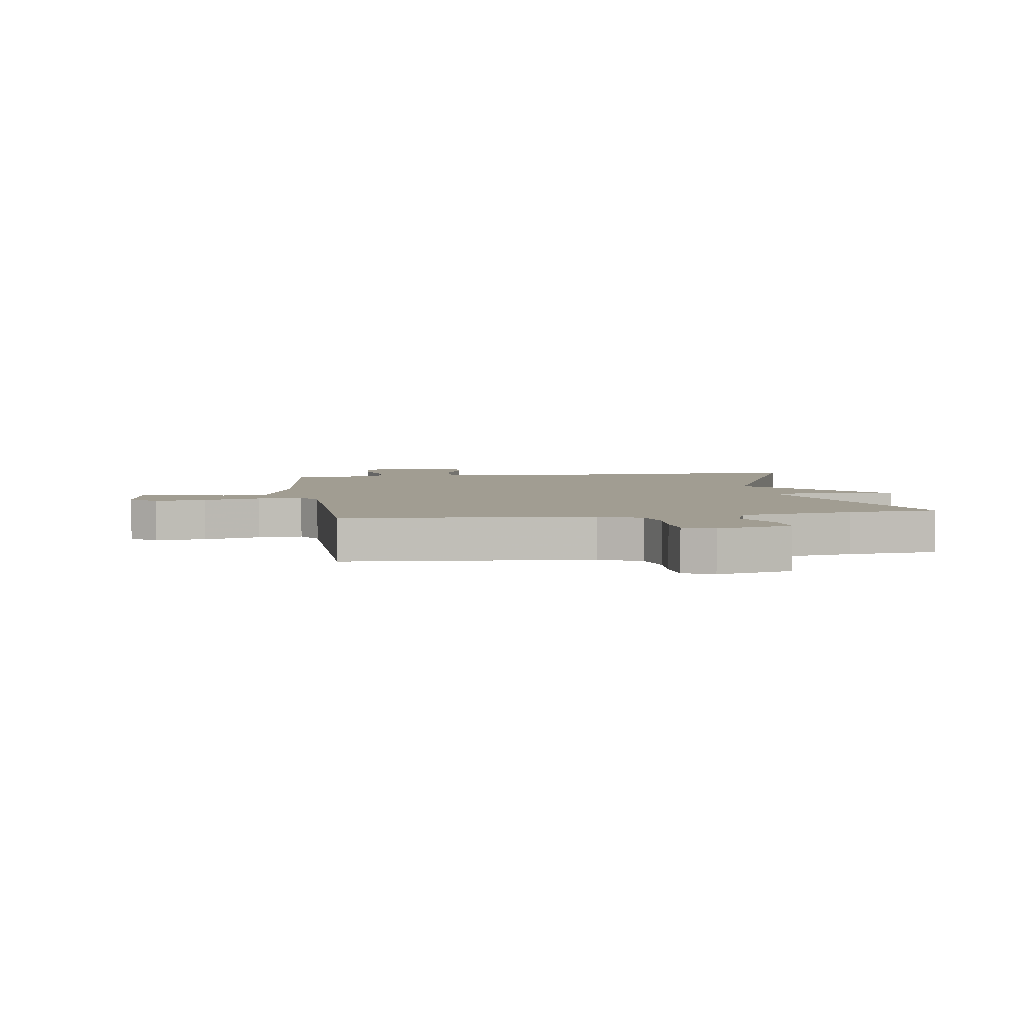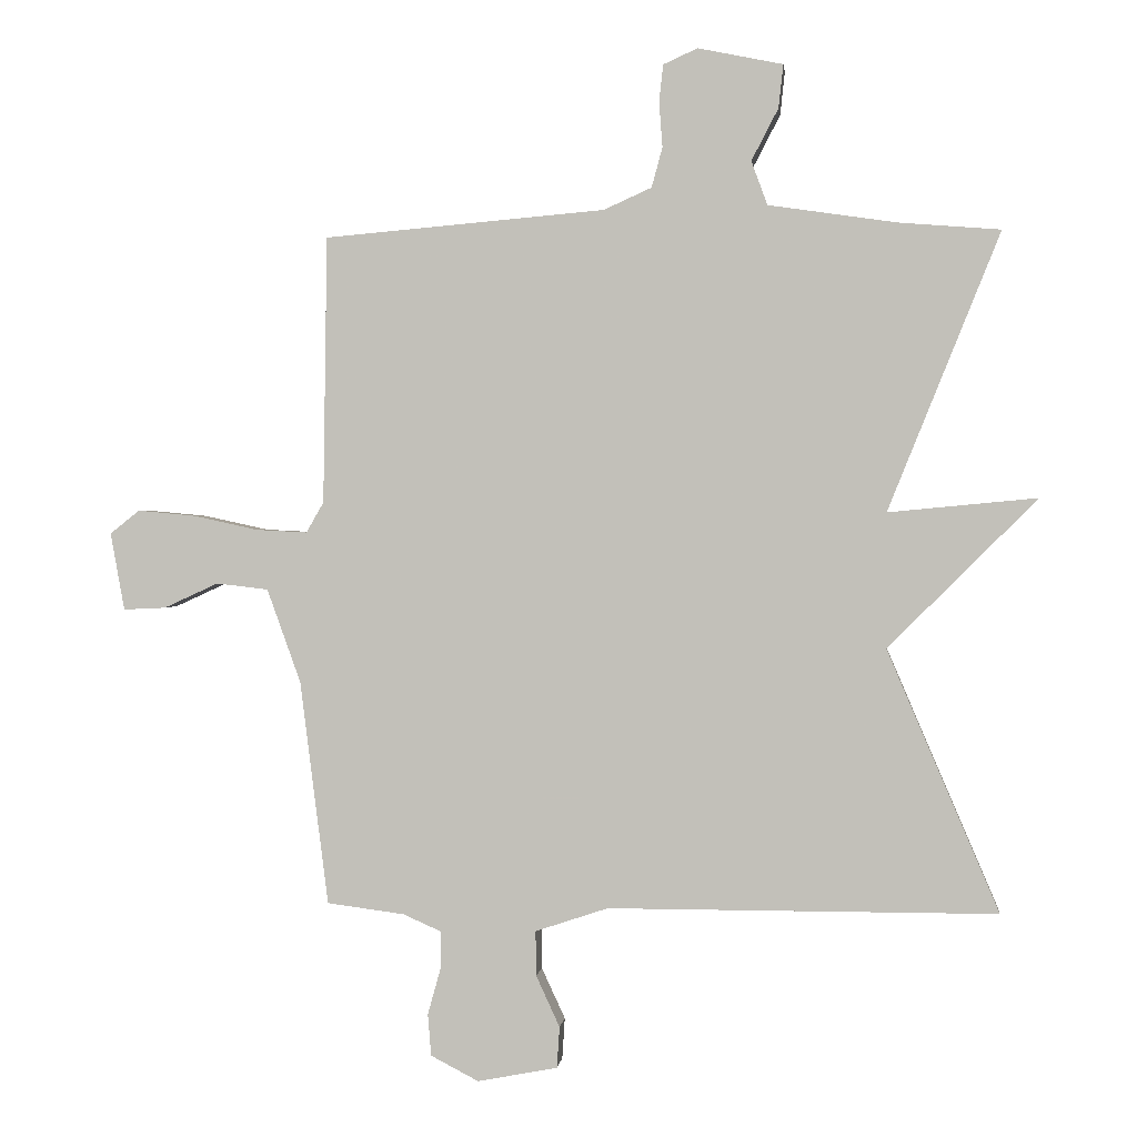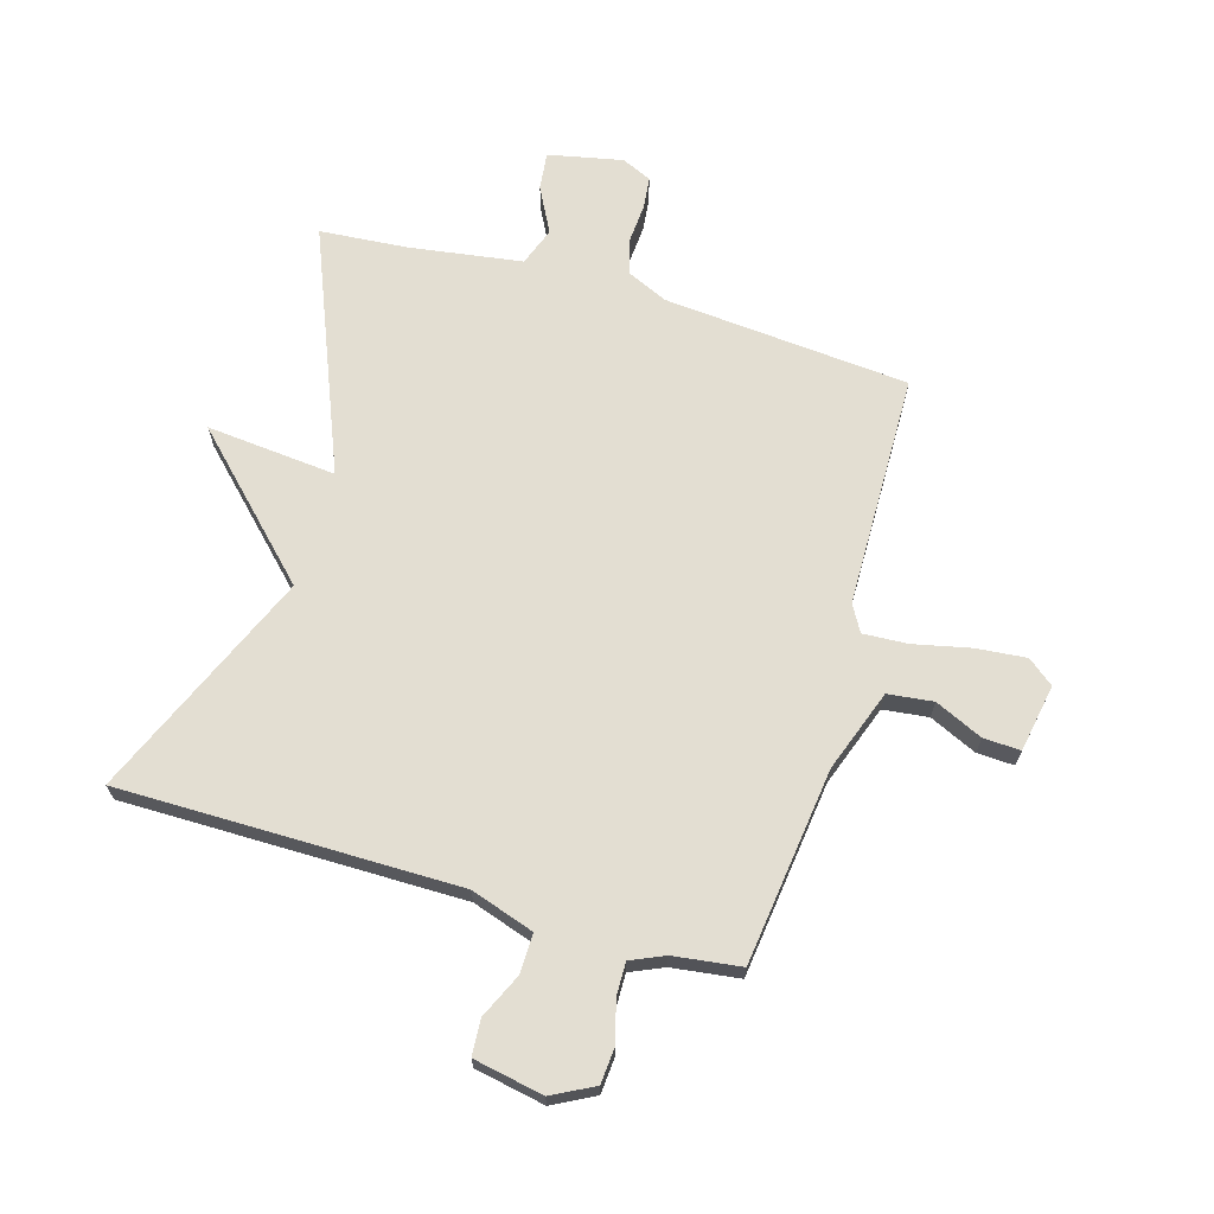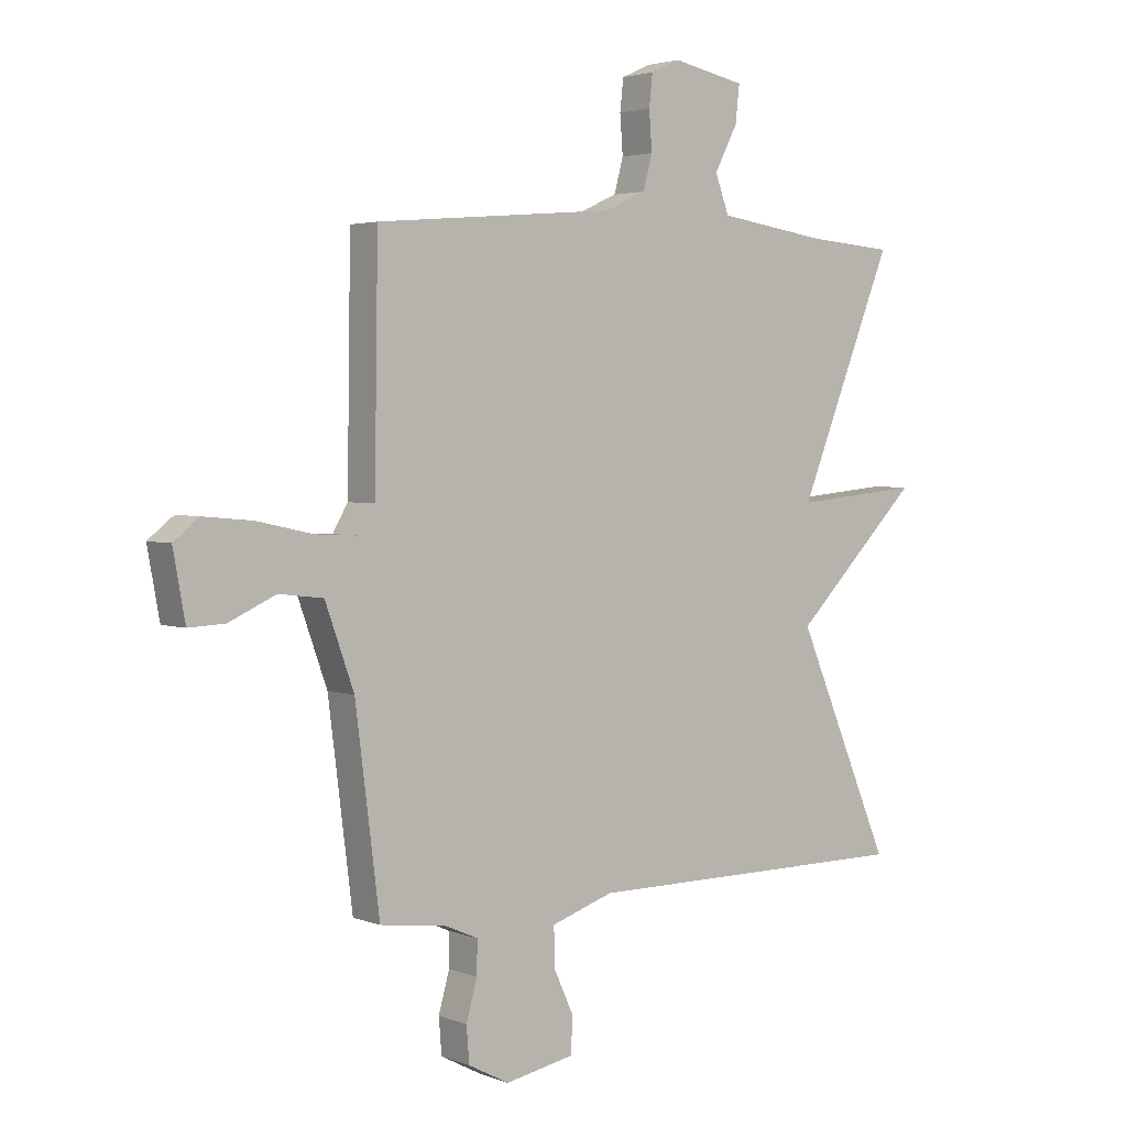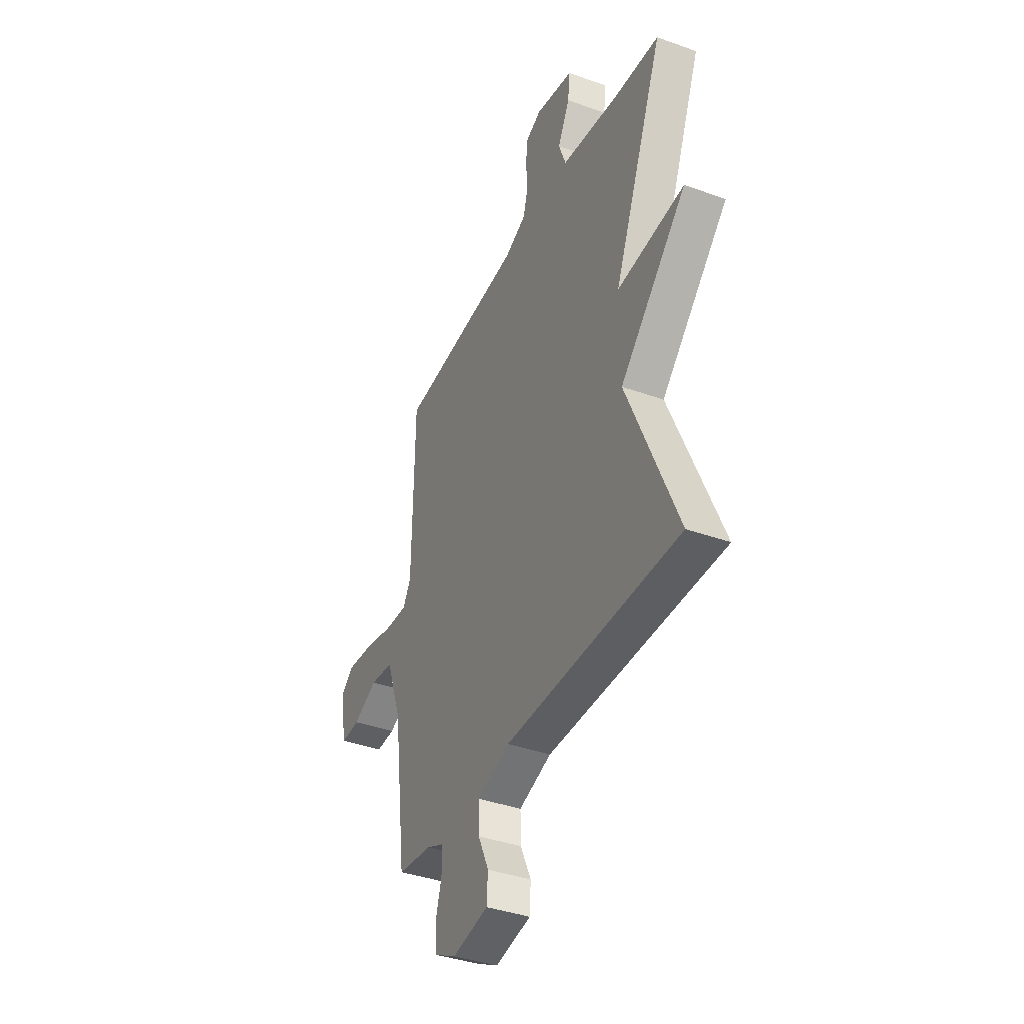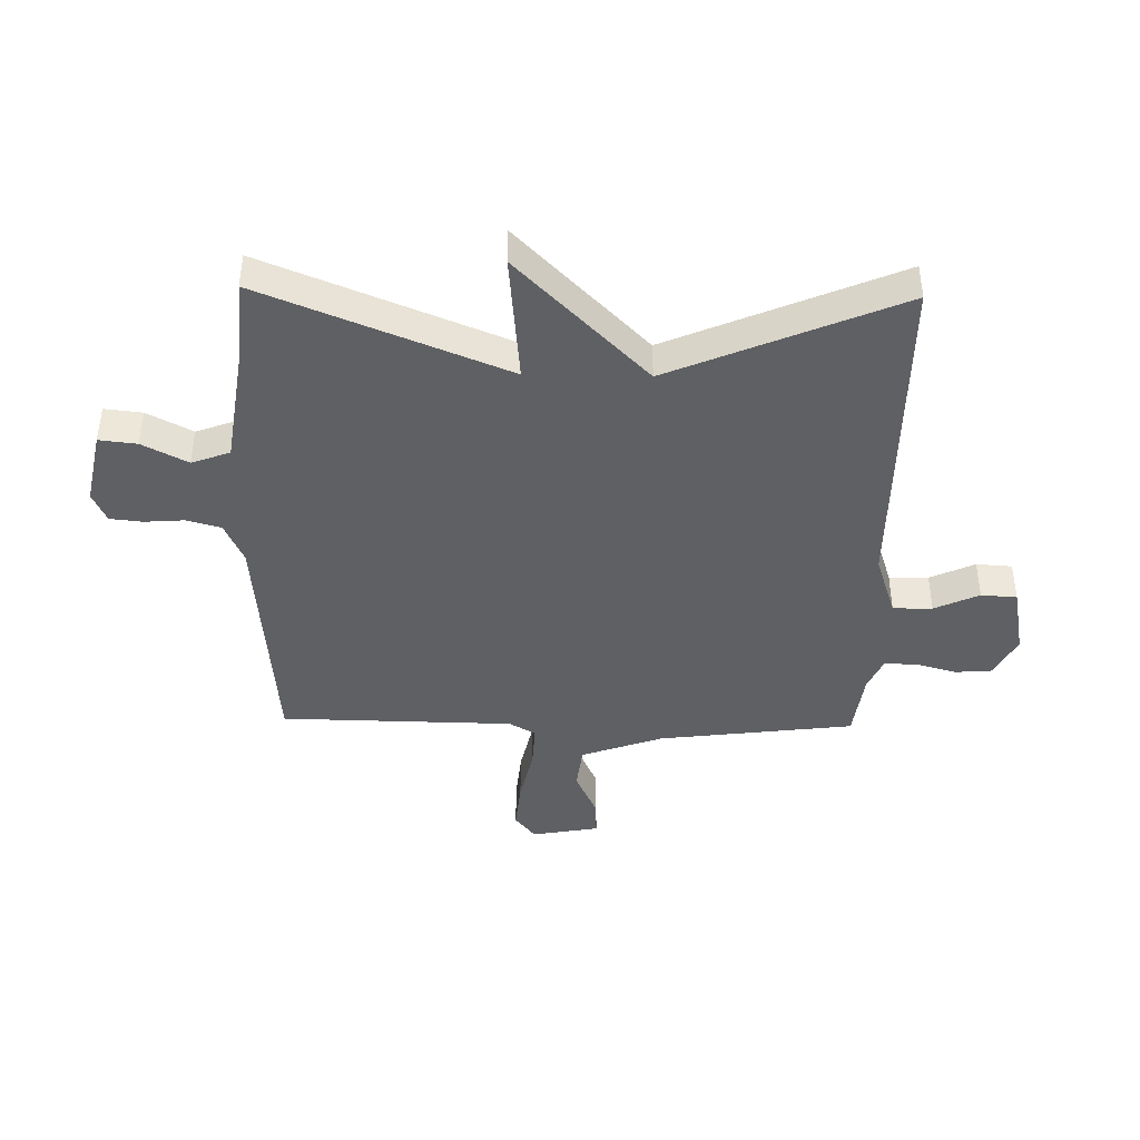
<metadata>
{"format":"obj","ext":"obj","renderer":"f3d","projection":"perspective","resolution":1024,"background":"white","views":[{"elev":4.7,"azim":-8.8,"up":"+Y"},{"elev":1.1,"azim":6.4,"up":"+Z"},{"elev":67.7,"azim":-163.7,"up":"+Y"},{"elev":3.1,"azim":-38.1,"up":"+Z"},{"elev":-38.5,"azim":65.6,"up":"+Z"},{"elev":-42.5,"azim":88.8,"up":"+Y"}]}
</metadata>
<code>
v 0.5 0.07 0.5
v 0.334 0.07 0.088
v 0.555 0.07 0.109
v 0.334 0.07 -0.112
v 0.5 0.07 -0.5
v -0.077 0.07 -0.501
v -0.185 0.07 -0.537
v -0.184 0.07 -0.604
v -0.149 0.07 -0.68
v -0.153 0.07 -0.741
v -0.272 0.07 -0.764
v -0.343 0.07 -0.727
v -0.348 0.07 -0.665
v -0.329 0.07 -0.597
v -0.328 0.07 -0.54
v -0.385 0.07 -0.515
v -0.5 0.07 -0.5
v -0.542 0.07 -0.167
v -0.592 0.07 -0.028
v -0.669 0.07 -0.019
v -0.75 0.07 -0.056
v -0.813 0.07 -0.059
v -0.834 0.07 0.056
v -0.79 0.07 0.091
v -0.704 0.07 0.083
v -0.608 0.07 0.062
v -0.532 0.07 0.058
v -0.506 0.07 0.103
v -0.5 0.07 0.5
v -0.083 0.07 0.536
v -0.012 0.07 0.568
v 0.004 0.07 0.627
v -0.001 0.07 0.694
v 0.005 0.07 0.749
v 0.056 0.07 0.772
v 0.182 0.07 0.746
v 0.175 0.07 0.682
v 0.135 0.07 0.605
v 0.159 0.07 0.54
v 0.349 0.07 0.512
v 0.5 0 0.5
v 0.334 0 0.088
v 0.555 0 0.109
v 0.334 0 -0.112
v 0.5 0 -0.5
v -0.077 0 -0.501
v -0.185 0 -0.537
v -0.184 0 -0.604
v -0.149 0 -0.68
v -0.153 0 -0.741
v -0.272 0 -0.764
v -0.343 0 -0.727
v -0.348 0 -0.665
v -0.329 0 -0.597
v -0.328 0 -0.54
v -0.385 0 -0.515
v -0.5 0 -0.5
v -0.542 0 -0.167
v -0.592 0 -0.028
v -0.669 0 -0.019
v -0.75 0 -0.056
v -0.813 0 -0.059
v -0.834 0 0.056
v -0.79 0 0.091
v -0.704 0 0.083
v -0.608 0 0.062
v -0.532 0 0.058
v -0.506 0 0.103
v -0.5 0 0.5
v -0.083 0 0.536
v -0.012 0 0.568
v 0.004 0 0.627
v -0.001 0 0.694
v 0.005 0 0.749
v 0.056 0 0.772
v 0.182 0 0.746
v 0.175 0 0.682
v 0.135 0 0.605
v 0.159 0 0.54
v 0.349 0 0.512
f 36 37 38
f 35 36 38
f 34 35 38
f 33 34 38
f 32 33 38
f 31 32 38 39
f 30 31 39
f 30 39 40
f 29 30 40
f 28 29 40
f 24 25 26
f 23 24 26
f 22 23 26
f 21 22 26
f 20 21 26
f 19 20 26 27
f 18 19 27
f 40 1 2
f 28 40 2
f 27 28 2
f 18 27 2
f 17 18 2
f 16 17 2
f 12 13 14
f 11 12 14
f 10 11 14
f 9 10 14
f 8 9 14
f 7 8 14 15
f 4 5 6
f 7 15 16
f 6 7 16
f 4 6 16
f 3 4 16
f 2 3 16
f 78 77 76
f 78 76 75
f 78 75 74
f 78 74 73
f 78 73 72
f 79 78 72 71
f 79 71 70
f 80 79 70
f 80 70 69
f 80 69 68
f 66 65 64
f 66 64 63
f 66 63 62
f 66 62 61
f 66 61 60
f 67 66 60 59
f 67 59 58
f 42 41 80
f 42 80 68
f 42 68 67
f 42 67 58
f 42 58 57
f 42 57 56
f 54 53 52
f 54 52 51
f 54 51 50
f 54 50 49
f 54 49 48
f 55 54 48 47
f 46 45 44
f 56 55 47
f 56 47 46
f 56 46 44
f 56 44 43
f 56 43 42
f 1 41 42 2
f 2 42 43 3
f 3 43 44 4
f 4 44 45 5
f 5 45 46 6
f 6 46 47 7
f 7 47 48 8
f 8 48 49 9
f 9 49 50 10
f 10 50 51 11
f 11 51 52 12
f 12 52 53 13
f 13 53 54 14
f 14 54 55 15
f 15 55 56 16
f 16 56 57 17
f 17 57 58 18
f 18 58 59 19
f 19 59 60 20
f 20 60 61 21
f 21 61 62 22
f 22 62 63 23
f 23 63 64 24
f 24 64 65 25
f 25 65 66 26
f 26 66 67 27
f 27 67 68 28
f 28 68 69 29
f 29 69 70 30
f 30 70 71 31
f 31 71 72 32
f 32 72 73 33
f 33 73 74 34
f 34 74 75 35
f 35 75 76 36
f 36 76 77 37
f 37 77 78 38
f 38 78 79 39
f 39 79 80 40
f 40 80 41 1

</code>
